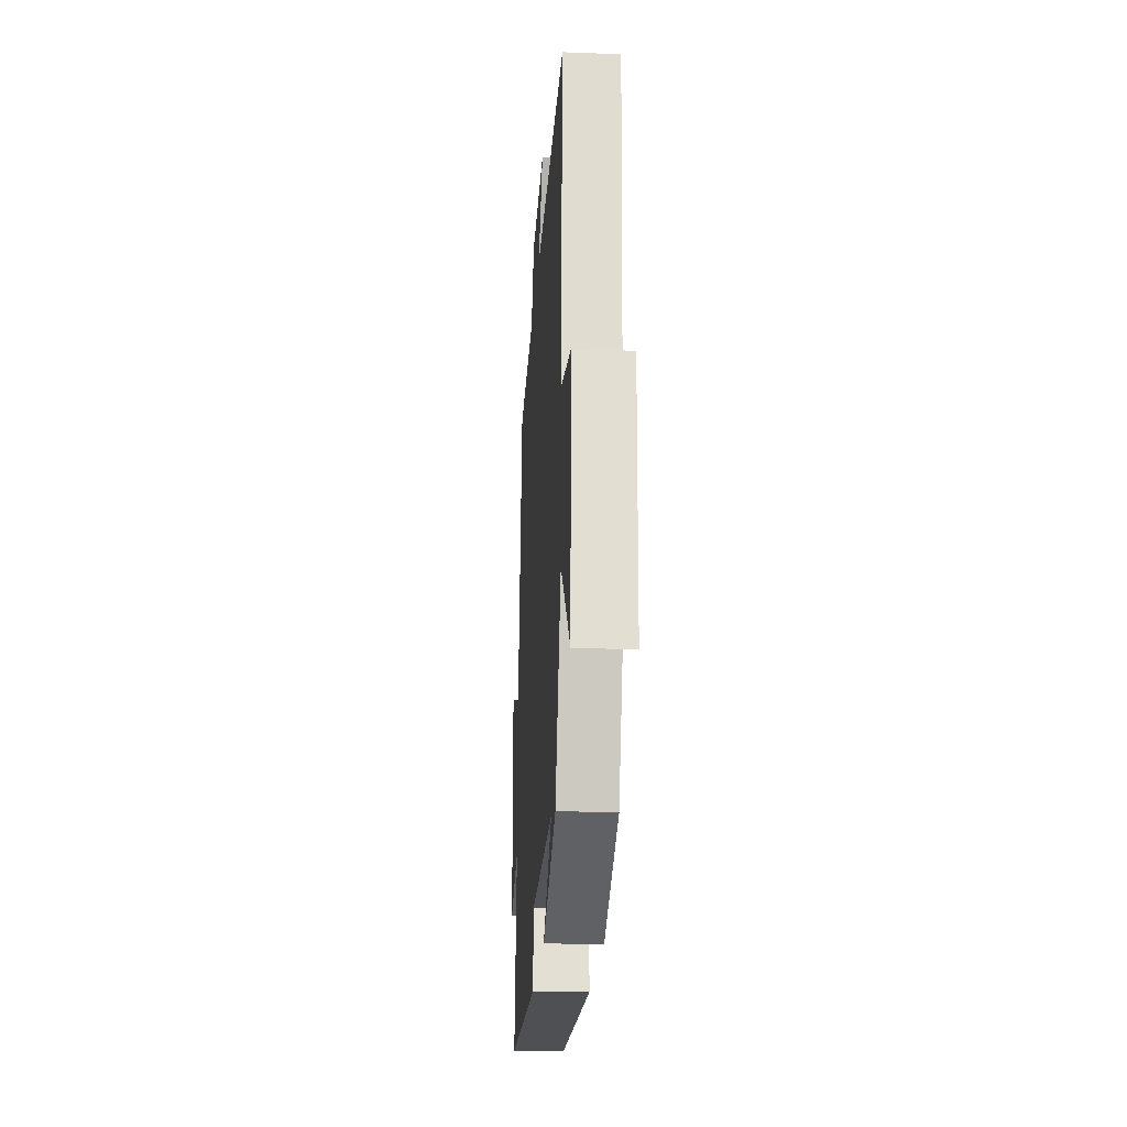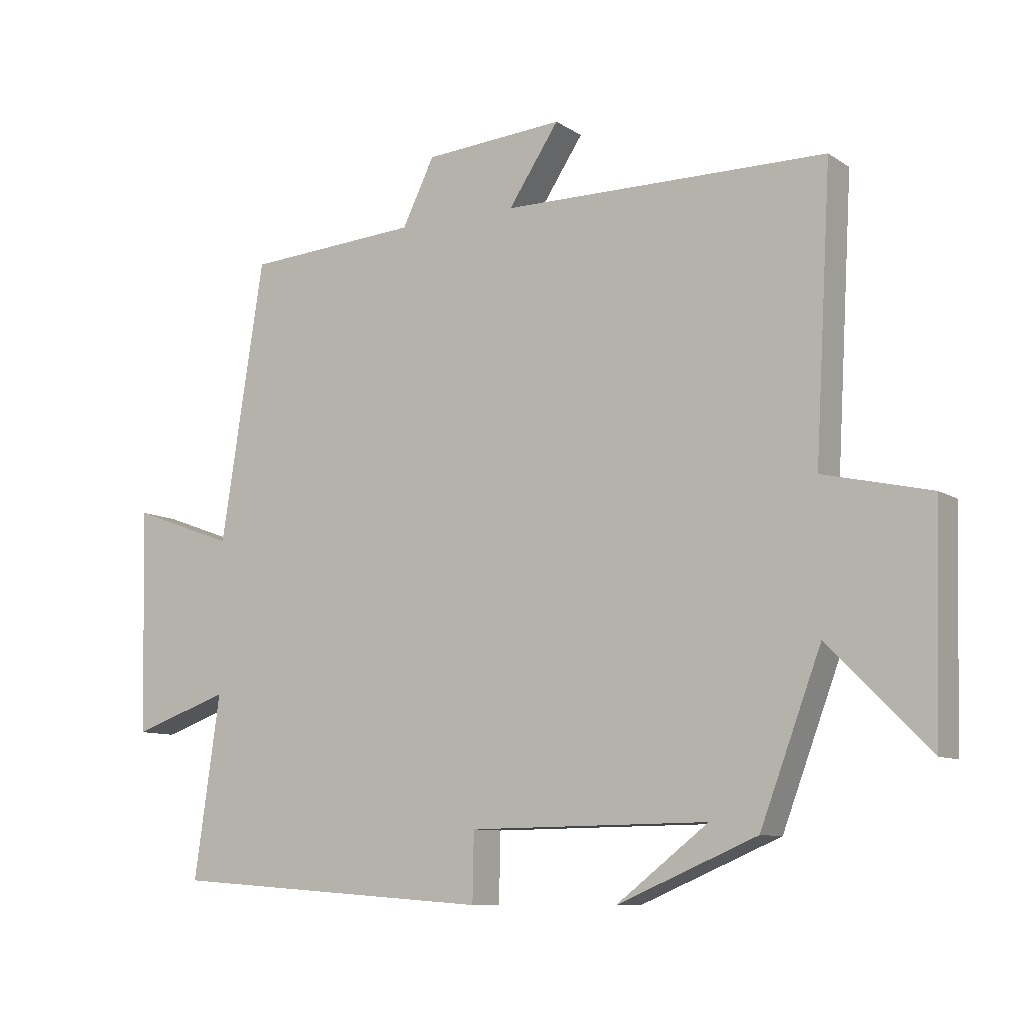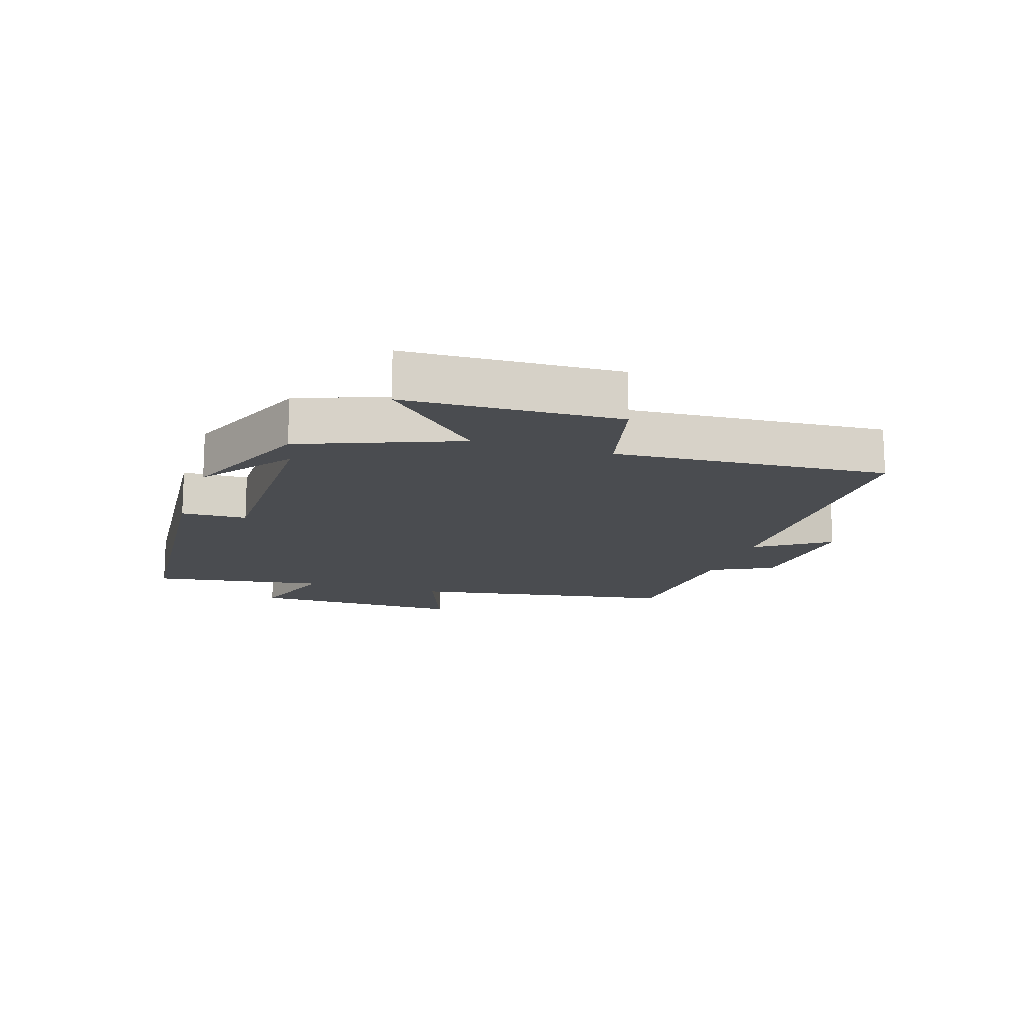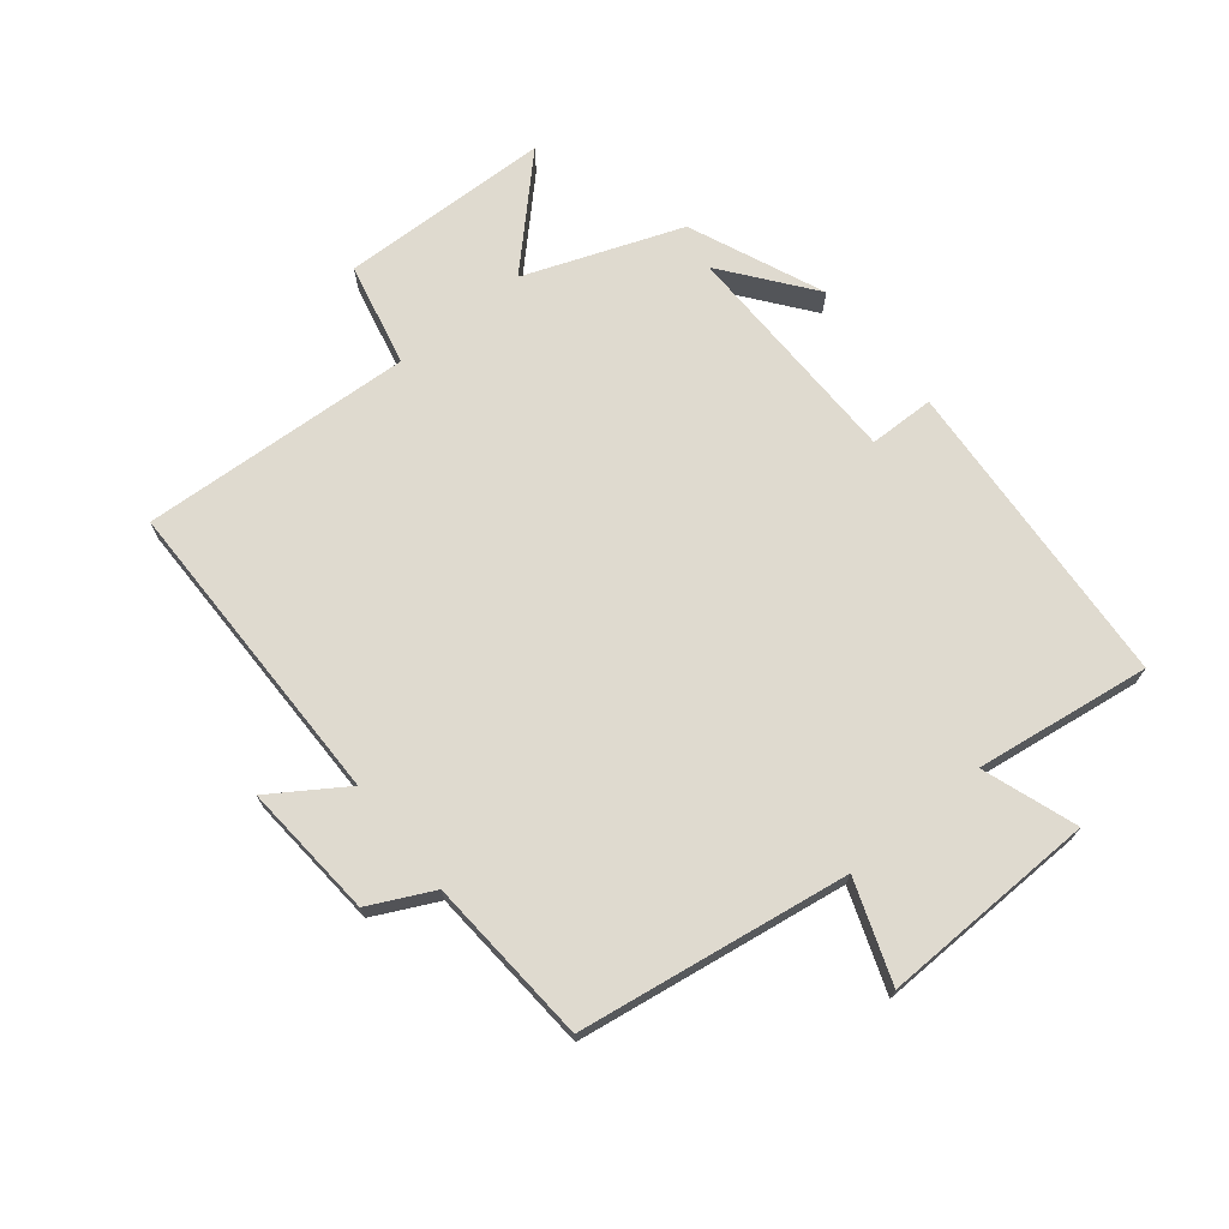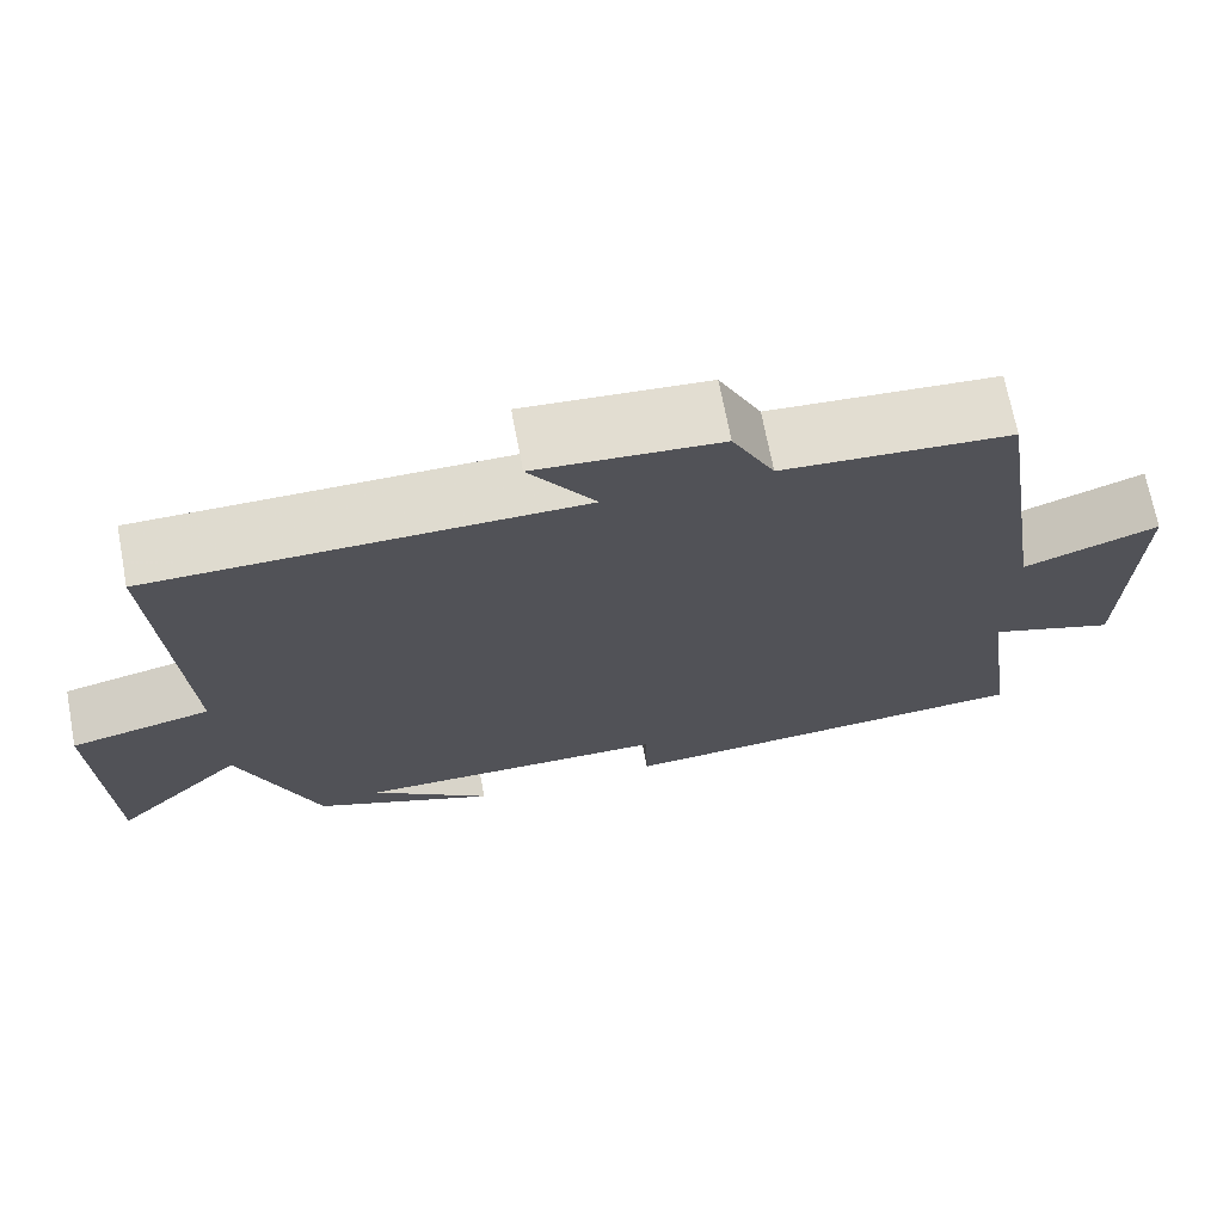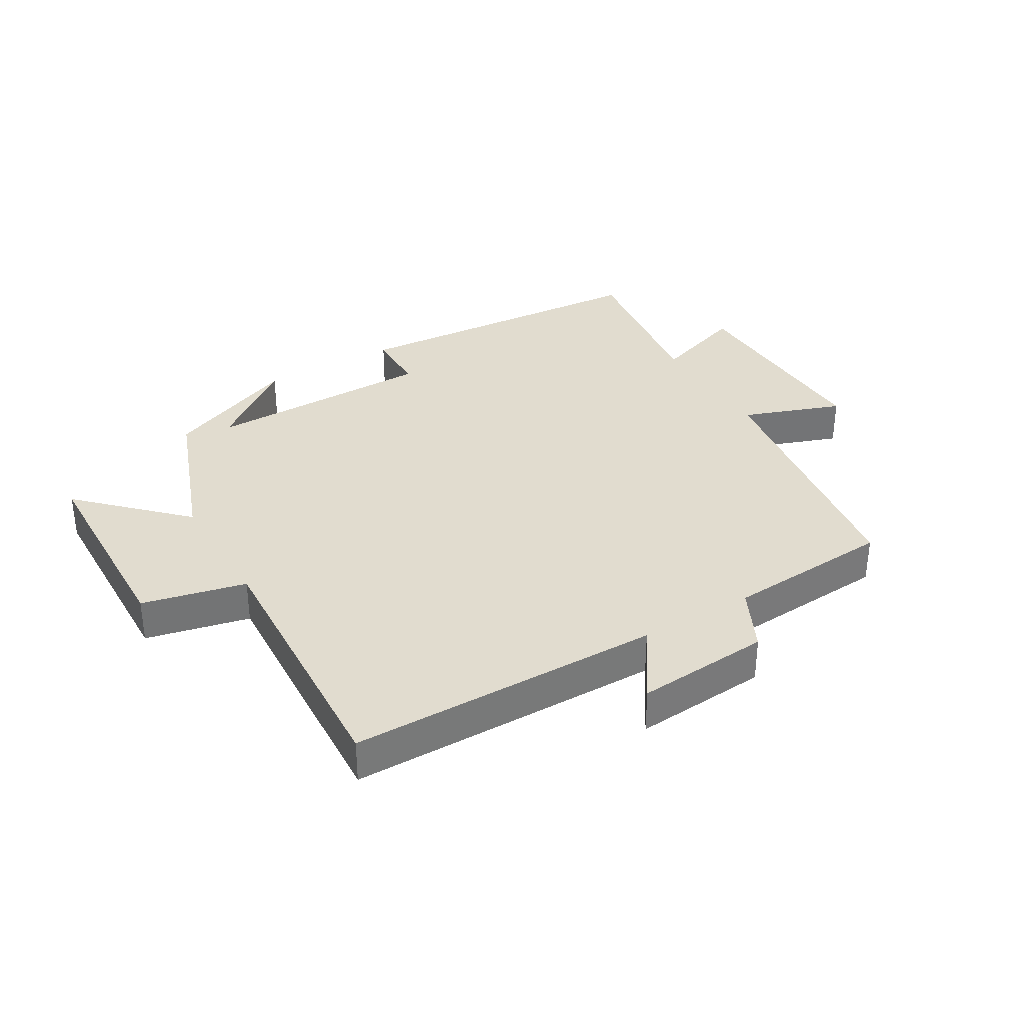
<metadata>
{"format":"obj","ext":"obj","renderer":"f3d","projection":"perspective","resolution":1024,"background":"white","views":[{"elev":-23.2,"azim":-93.7,"up":"+Z"},{"elev":-9.4,"azim":-148.1,"up":"+Z"},{"elev":-14.7,"azim":-107.3,"up":"+Y"},{"elev":70.7,"azim":50.9,"up":"+Y"},{"elev":70.0,"azim":-10.8,"up":"+Z"},{"elev":34.3,"azim":-30.7,"up":"+Y"}]}
</metadata>
<code>
v -0.525 0.07 0.496
v -0.023 0.07 0.5
v -0.101 0.07 0.617
v 0.115 0.07 0.601
v 0.165 0.07 0.5
v 0.433 0.07 0.482
v 0.5 0.07 0.052
v 0.659 0.07 0.11
v 0.651 0.07 -0.236
v 0.5 0.07 -0.184
v 0.54 0.07 -0.464
v 0.04 0.07 -0.5
v 0.038 0.07 -0.395
v -0.332 0.07 -0.391
v -0.19 0.07 -0.5
v -0.406 0.07 -0.409
v -0.5 0.07 -0.159
v -0.656 0.07 -0.315
v -0.666 0.07 0.023
v -0.5 0.07 0.061
v -0.525 0 0.496
v -0.023 0 0.5
v -0.101 0 0.617
v 0.115 0 0.601
v 0.165 0 0.5
v 0.433 0 0.482
v 0.5 0 0.052
v 0.659 0 0.11
v 0.651 0 -0.236
v 0.5 0 -0.184
v 0.54 0 -0.464
v 0.04 0 -0.5
v 0.038 0 -0.395
v -0.332 0 -0.391
v -0.19 0 -0.5
v -0.406 0 -0.409
v -0.5 0 -0.159
v -0.656 0 -0.315
v -0.666 0 0.023
v -0.5 0 0.061
f 17 18 19 20
f 16 17 20
f 16 20 1 2
f 14 15 16
f 14 16 2
f 13 14 2
f 10 11 12 13
f 10 13 2
f 7 8 9 10
f 5 6 7 10
f 4 5 10
f 2 3 4 10
f 40 39 38 37
f 40 37 36
f 22 21 40 36
f 36 35 34
f 22 36 34
f 22 34 33
f 33 32 31 30
f 22 33 30
f 30 29 28 27
f 30 27 26 25
f 30 25 24
f 30 24 23 22
f 1 21 22 2
f 2 22 23 3
f 3 23 24 4
f 4 24 25 5
f 5 25 26 6
f 6 26 27 7
f 7 27 28 8
f 8 28 29 9
f 9 29 30 10
f 10 30 31 11
f 11 31 32 12
f 12 32 33 13
f 13 33 34 14
f 14 34 35 15
f 15 35 36 16
f 16 36 37 17
f 17 37 38 18
f 18 38 39 19
f 19 39 40 20
f 20 40 21 1

</code>
